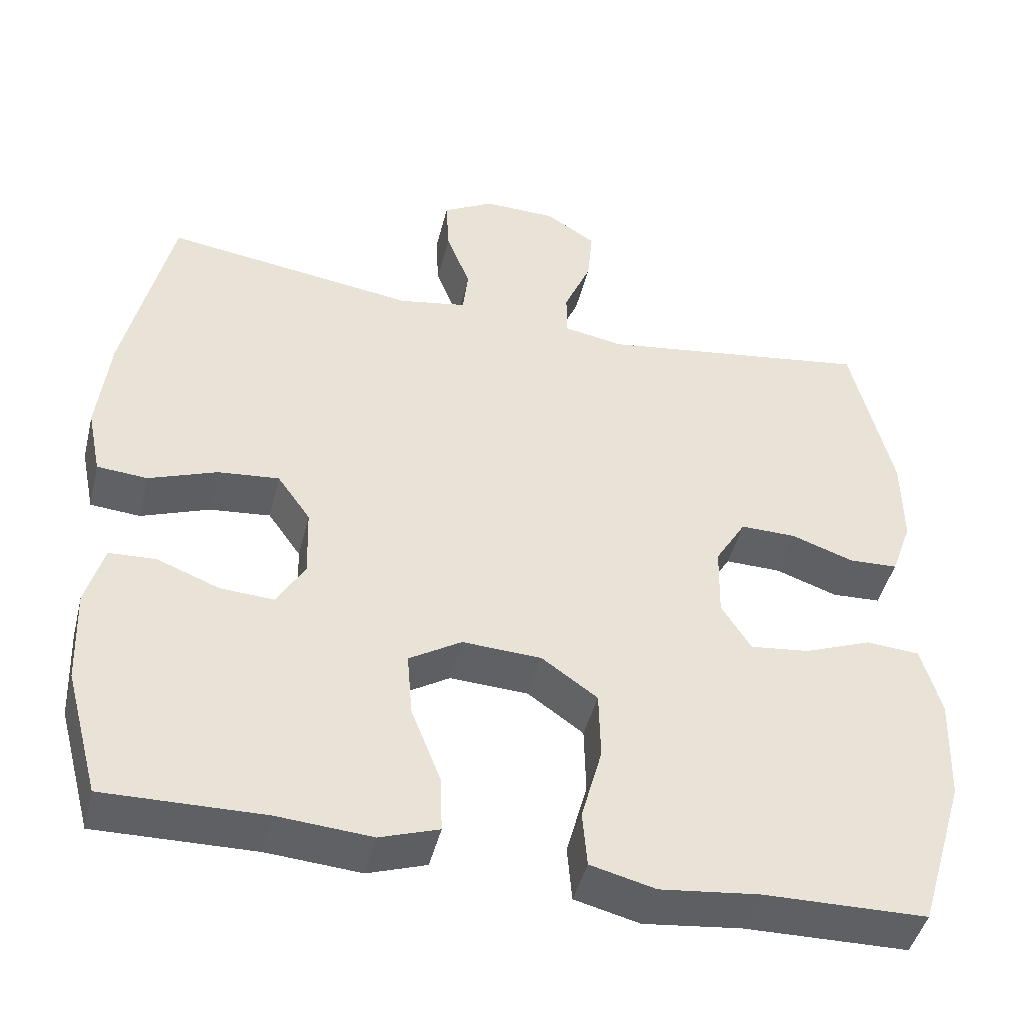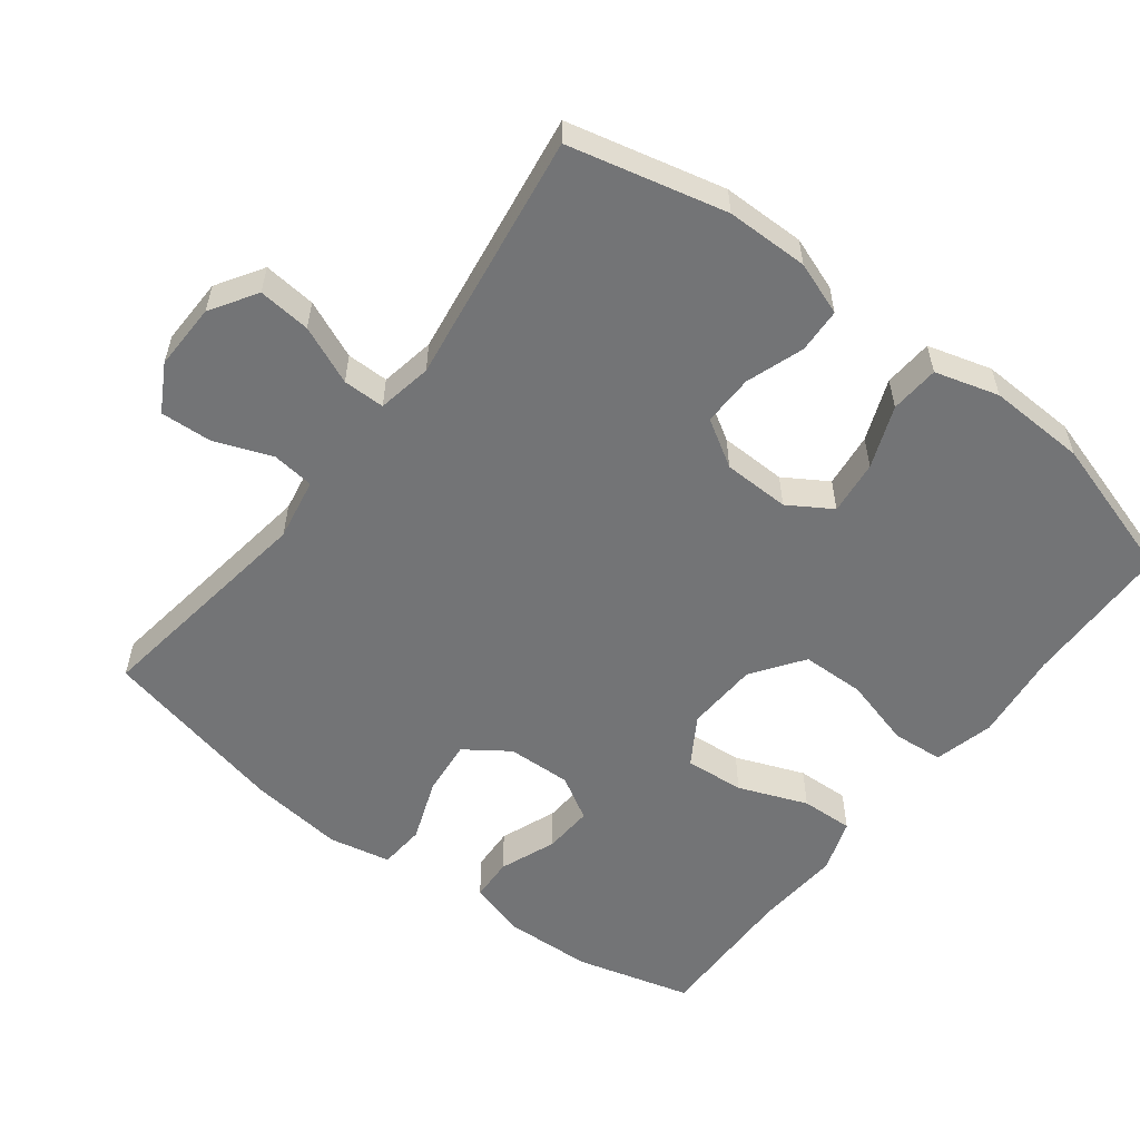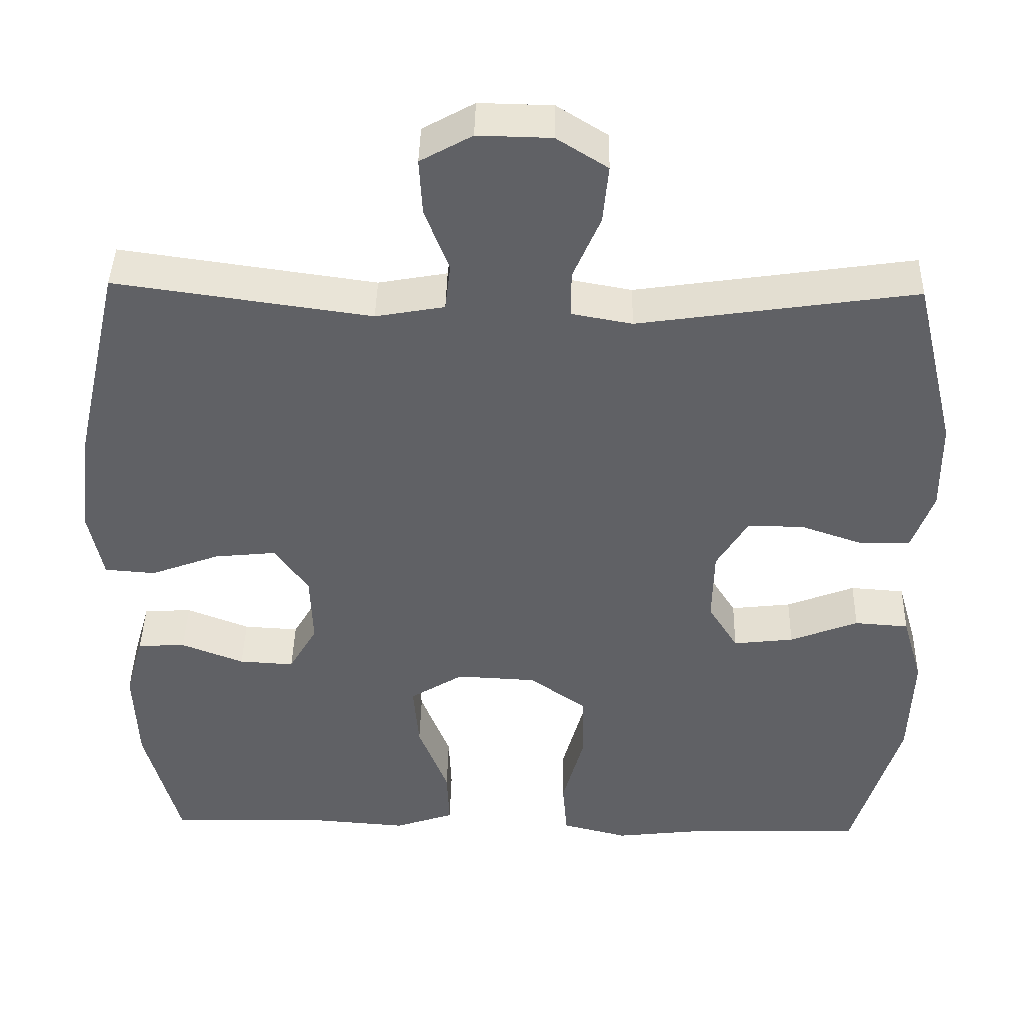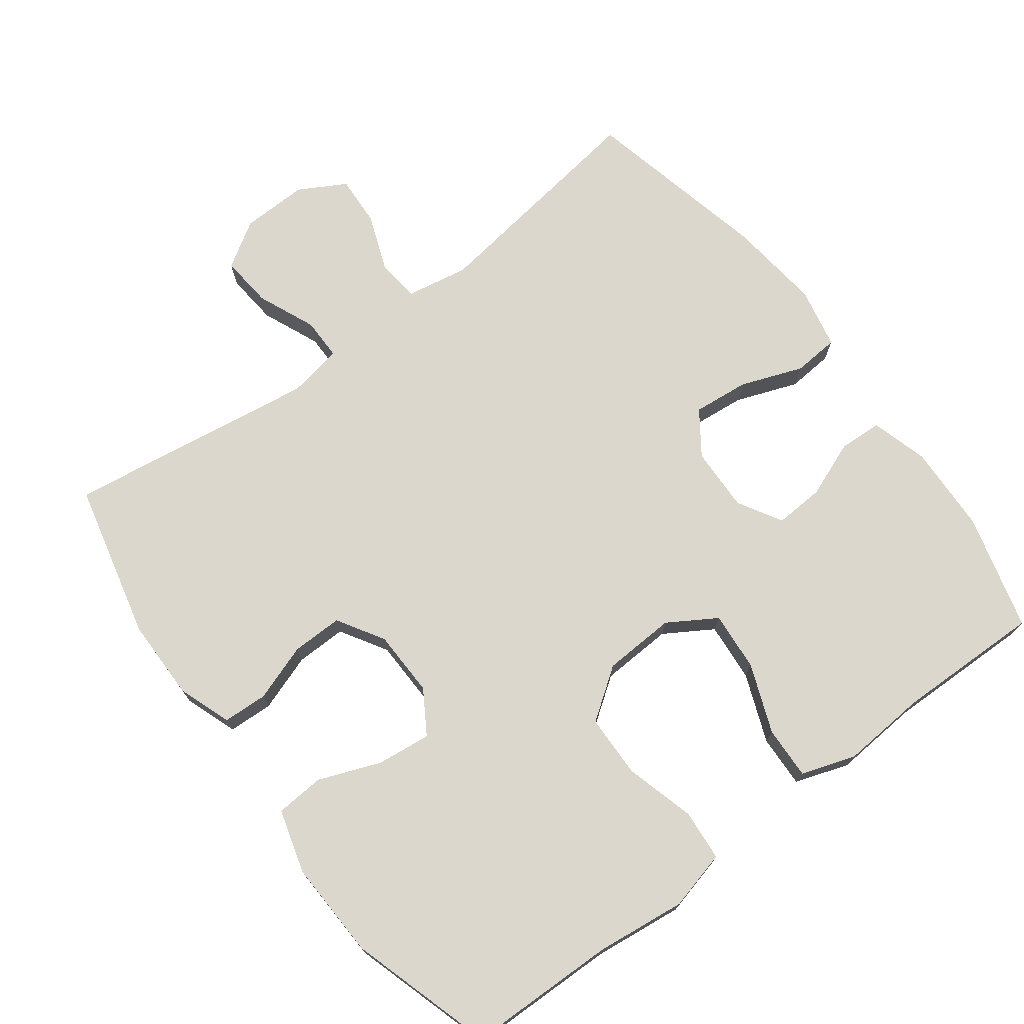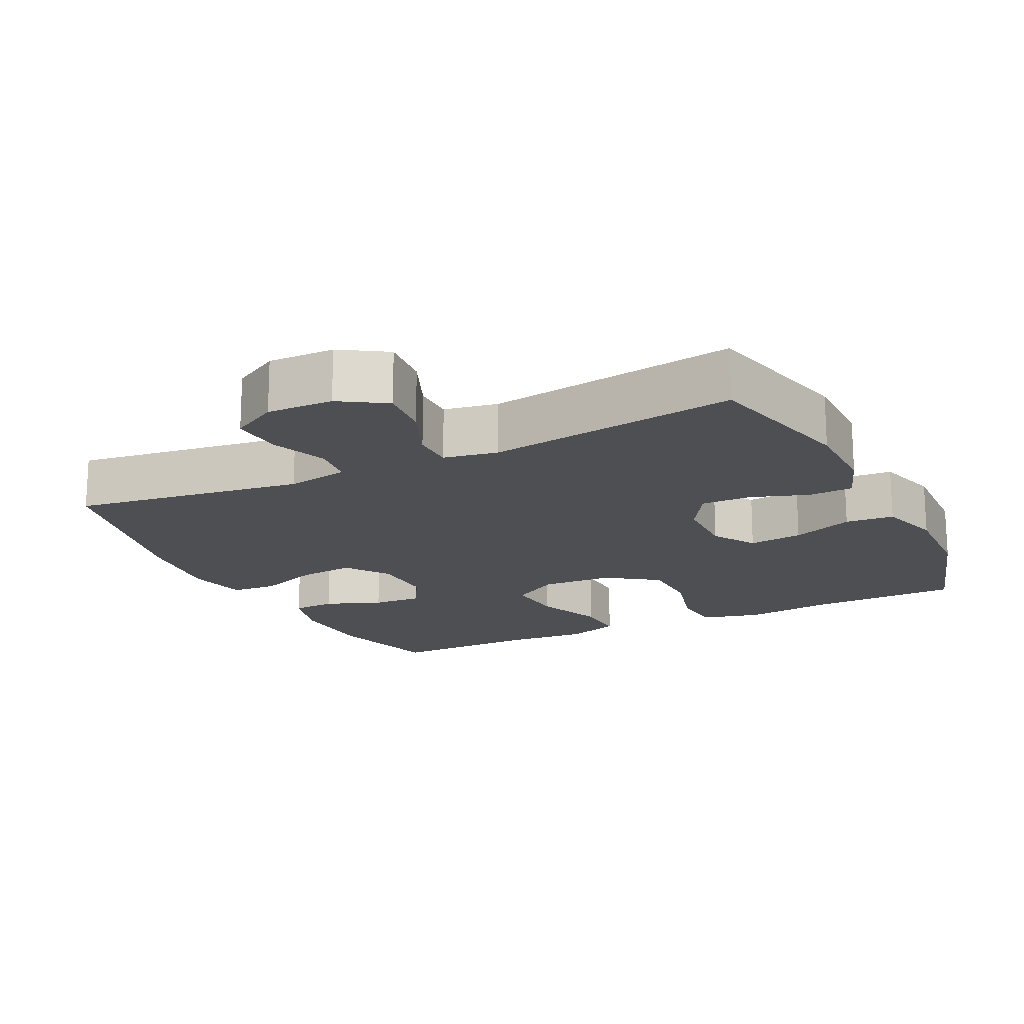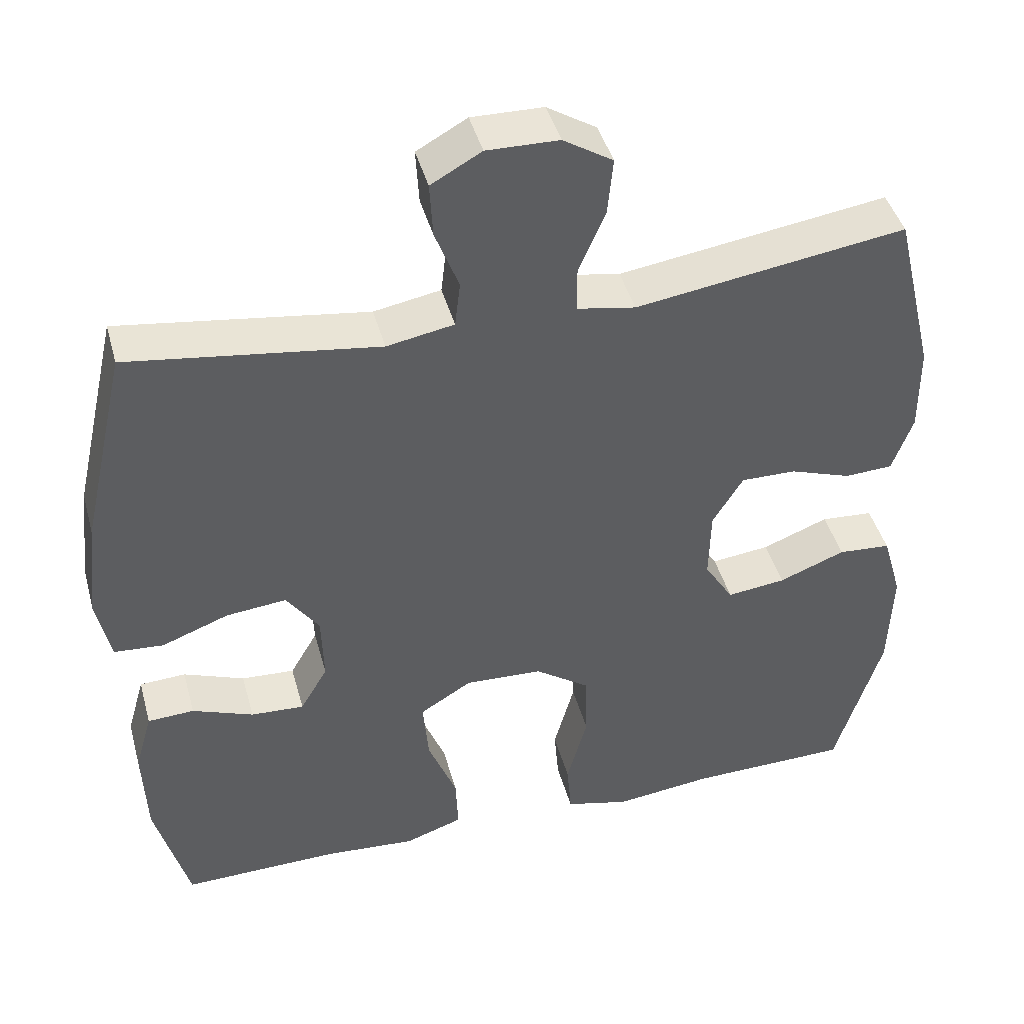
<metadata>
{"format":"obj","ext":"obj","renderer":"f3d","projection":"perspective","resolution":1024,"background":"white","views":[{"elev":-45.3,"azim":-13.8,"up":"+Z"},{"elev":-56.1,"azim":52.5,"up":"+Y"},{"elev":41.9,"azim":1.3,"up":"+Z"},{"elev":73.1,"azim":143.1,"up":"+Y"},{"elev":-17.5,"azim":26.2,"up":"+Y"},{"elev":43.6,"azim":-15.1,"up":"+Z"}]}
</metadata>
<code>
v 0.5 0.07 -0.5
v 0.289 0.07 -0.504
v 0.162 0.07 -0.519
v 0.078 0.07 -0.498
v 0.072 0.07 -0.426
v 0.099 0.07 -0.327
v 0.097 0.07 -0.238
v 0.025 0.07 -0.187
v -0.077 0.07 -0.182
v -0.145 0.07 -0.224
v -0.138 0.07 -0.308
v -0.1 0.07 -0.405
v -0.097 0.07 -0.479
v -0.173 0.07 -0.505
v -0.294 0.07 -0.496
v -0.5 0.07 -0.5
v -0.544 0.07 -0.336
v -0.549 0.07 -0.212
v -0.526 0.07 -0.131
v -0.465 0.07 -0.128
v -0.385 0.07 -0.159
v -0.315 0.07 -0.163
v -0.279 0.07 -0.101
v -0.282 0.07 -0.01
v -0.325 0.07 0.051
v -0.404 0.07 0.043
v -0.492 0.07 0.01
v -0.557 0.07 0.015
v -0.575 0.07 0.102
v -0.56 0.07 0.235
v -0.5 0.07 0.5
v -0.174 0.07 0.454
v -0.086 0.07 0.47
v -0.079 0.07 0.53
v -0.11 0.07 0.611
v -0.114 0.07 0.683
v -0.048 0.07 0.72
v 0.046 0.07 0.718
v 0.111 0.07 0.677
v 0.104 0.07 0.603
v 0.069 0.07 0.521
v 0.069 0.07 0.462
v 0.146 0.07 0.448
v 0.5 0.07 0.5
v 0.553 0.07 0.279
v 0.554 0.07 0.163
v 0.527 0.07 0.088
v 0.464 0.07 0.085
v 0.383 0.07 0.113
v 0.311 0.07 0.114
v 0.271 0.07 0.048
v 0.269 0.07 -0.046
v 0.307 0.07 -0.107
v 0.384 0.07 -0.098
v 0.471 0.07 -0.064
v 0.54 0.07 -0.069
v 0.566 0.07 -0.159
v 0.561 0.07 -0.297
v 0.5 0 -0.5
v 0.289 0 -0.504
v 0.162 0 -0.519
v 0.078 0 -0.498
v 0.072 0 -0.426
v 0.099 0 -0.327
v 0.097 0 -0.238
v 0.025 0 -0.187
v -0.077 0 -0.182
v -0.145 0 -0.224
v -0.138 0 -0.308
v -0.1 0 -0.405
v -0.097 0 -0.479
v -0.173 0 -0.505
v -0.294 0 -0.496
v -0.5 0 -0.5
v -0.544 0 -0.336
v -0.549 0 -0.212
v -0.526 0 -0.131
v -0.465 0 -0.128
v -0.385 0 -0.159
v -0.315 0 -0.163
v -0.279 0 -0.101
v -0.282 0 -0.01
v -0.325 0 0.051
v -0.404 0 0.043
v -0.492 0 0.01
v -0.557 0 0.015
v -0.575 0 0.102
v -0.56 0 0.235
v -0.5 0 0.5
v -0.174 0 0.454
v -0.086 0 0.47
v -0.079 0 0.53
v -0.11 0 0.611
v -0.114 0 0.683
v -0.048 0 0.72
v 0.046 0 0.718
v 0.111 0 0.677
v 0.104 0 0.603
v 0.069 0 0.521
v 0.069 0 0.462
v 0.146 0 0.448
v 0.5 0 0.5
v 0.553 0 0.279
v 0.554 0 0.163
v 0.527 0 0.088
v 0.464 0 0.085
v 0.383 0 0.113
v 0.311 0 0.114
v 0.271 0 0.048
v 0.269 0 -0.046
v 0.307 0 -0.107
v 0.384 0 -0.098
v 0.471 0 -0.064
v 0.54 0 -0.069
v 0.566 0 -0.159
v 0.561 0 -0.297
f 57 58 1 2
f 54 55 56 57
f 53 54 57 2
f 52 53 2 3
f 51 52 3 4
f 46 47 48 49
f 46 49 50
f 43 44 45 46
f 42 43 46 50
f 38 39 40 41
f 38 41 42
f 37 38 42
f 34 35 36 37
f 33 34 37 42
f 32 33 42 50
f 26 27 28 29
f 25 26 29 30
f 18 19 20 21
f 18 21 22
f 15 16 17 18
f 15 18 22
f 14 15 22 23
f 11 12 13 14
f 10 11 14 23
f 51 4 5 6
f 51 6 7
f 50 51 7 8
f 32 50 8 9
f 25 30 31 32
f 24 25 32 9
f 9 10 23 24
f 60 59 116 115
f 115 114 113 112
f 60 115 112 111
f 61 60 111 110
f 62 61 110 109
f 107 106 105 104
f 108 107 104
f 104 103 102 101
f 108 104 101 100
f 99 98 97 96
f 100 99 96
f 100 96 95
f 95 94 93 92
f 100 95 92 91
f 108 100 91 90
f 87 86 85 84
f 88 87 84 83
f 79 78 77 76
f 80 79 76
f 76 75 74 73
f 80 76 73
f 81 80 73 72
f 72 71 70 69
f 81 72 69 68
f 64 63 62 109
f 65 64 109
f 66 65 109 108
f 67 66 108 90
f 90 89 88 83
f 67 90 83 82
f 82 81 68 67
f 1 59 60 2
f 2 60 61 3
f 3 61 62 4
f 4 62 63 5
f 5 63 64 6
f 6 64 65 7
f 7 65 66 8
f 8 66 67 9
f 9 67 68 10
f 10 68 69 11
f 11 69 70 12
f 12 70 71 13
f 13 71 72 14
f 14 72 73 15
f 15 73 74 16
f 16 74 75 17
f 17 75 76 18
f 18 76 77 19
f 19 77 78 20
f 20 78 79 21
f 21 79 80 22
f 22 80 81 23
f 23 81 82 24
f 24 82 83 25
f 25 83 84 26
f 26 84 85 27
f 27 85 86 28
f 28 86 87 29
f 29 87 88 30
f 30 88 89 31
f 31 89 90 32
f 32 90 91 33
f 33 91 92 34
f 34 92 93 35
f 35 93 94 36
f 36 94 95 37
f 37 95 96 38
f 38 96 97 39
f 39 97 98 40
f 40 98 99 41
f 41 99 100 42
f 42 100 101 43
f 43 101 102 44
f 44 102 103 45
f 45 103 104 46
f 46 104 105 47
f 47 105 106 48
f 48 106 107 49
f 49 107 108 50
f 50 108 109 51
f 51 109 110 52
f 52 110 111 53
f 53 111 112 54
f 54 112 113 55
f 55 113 114 56
f 56 114 115 57
f 57 115 116 58
f 58 116 59 1

</code>
